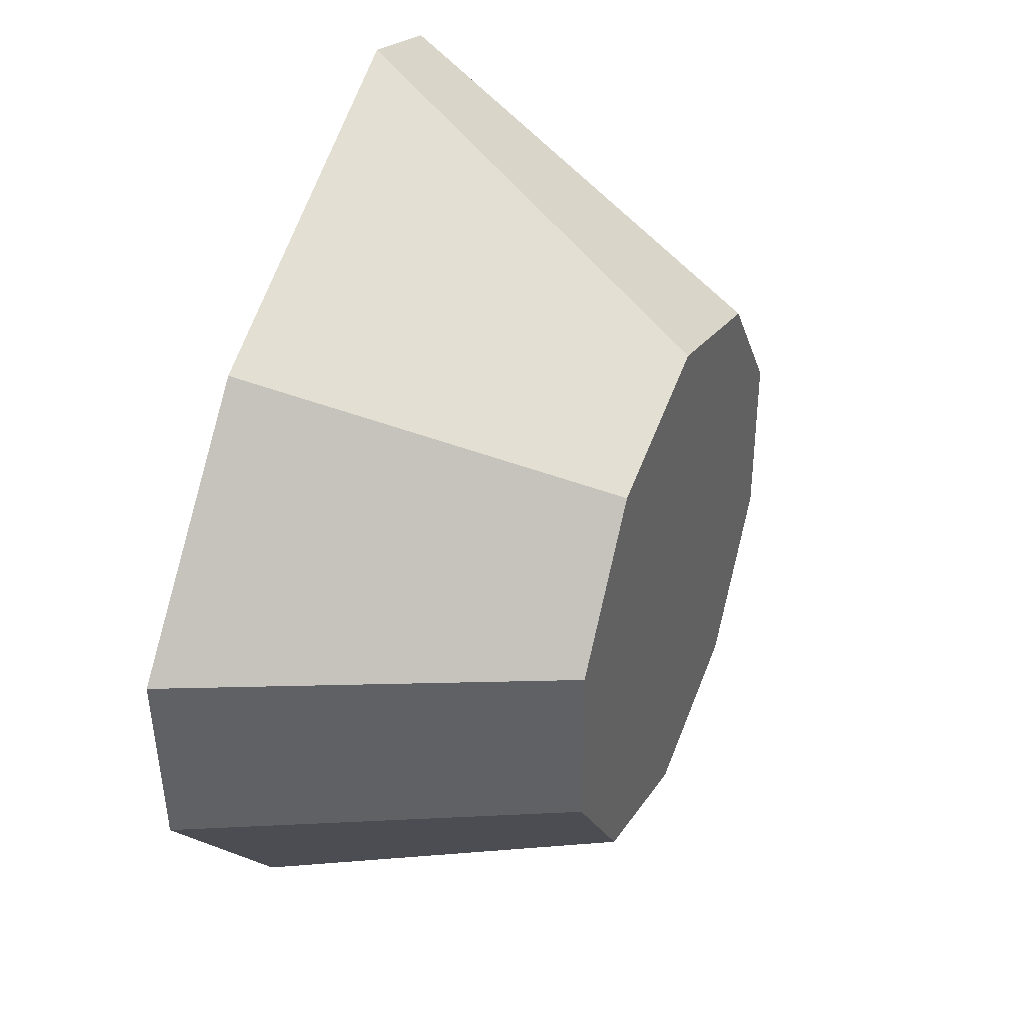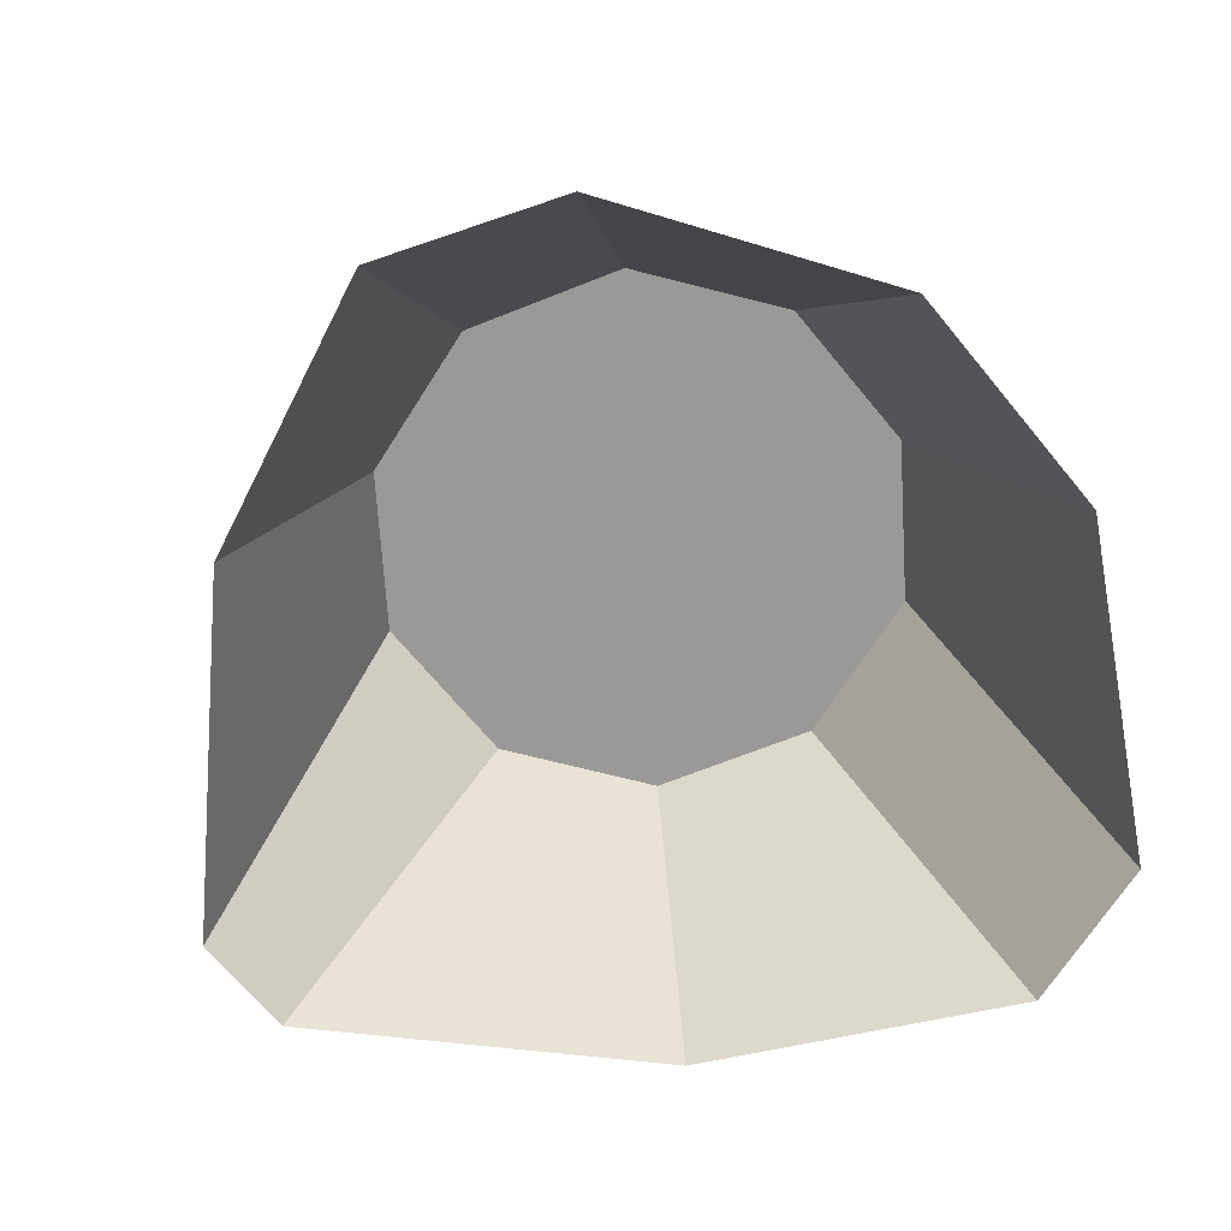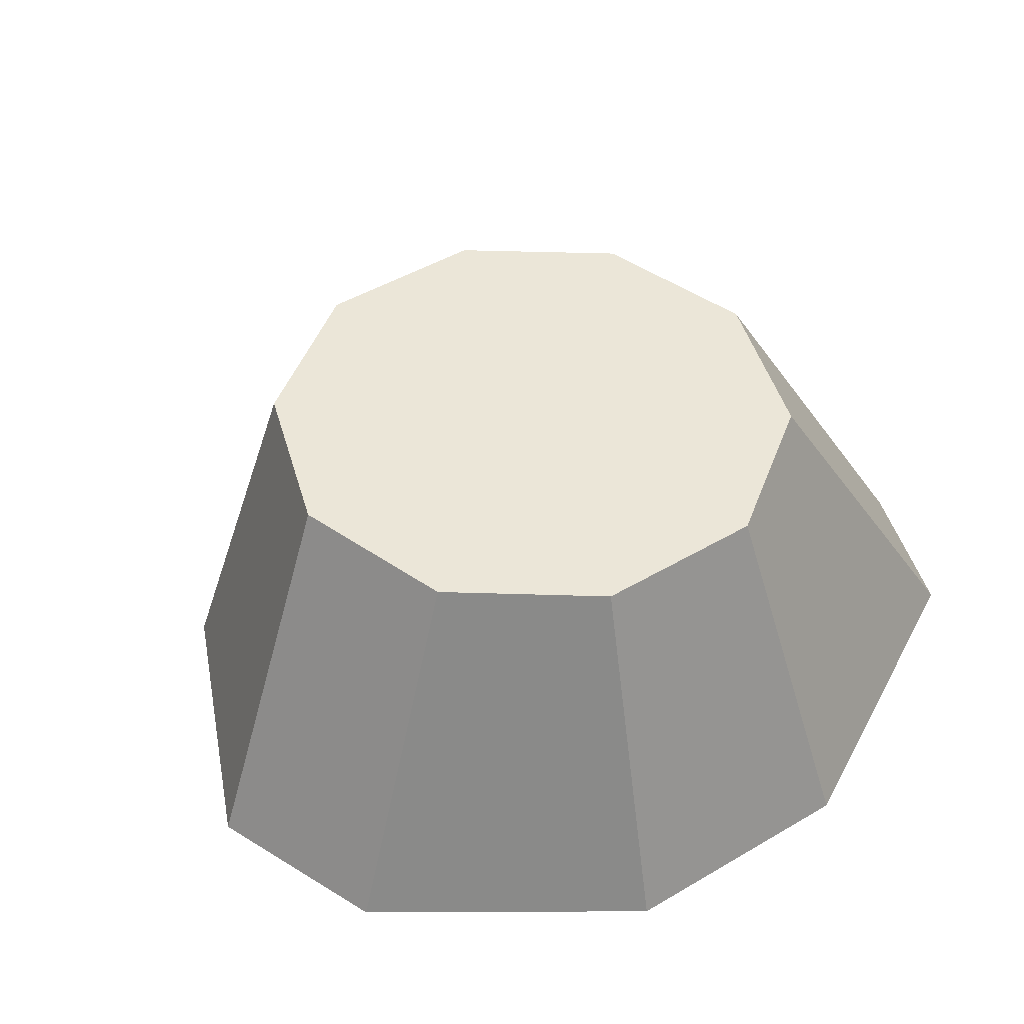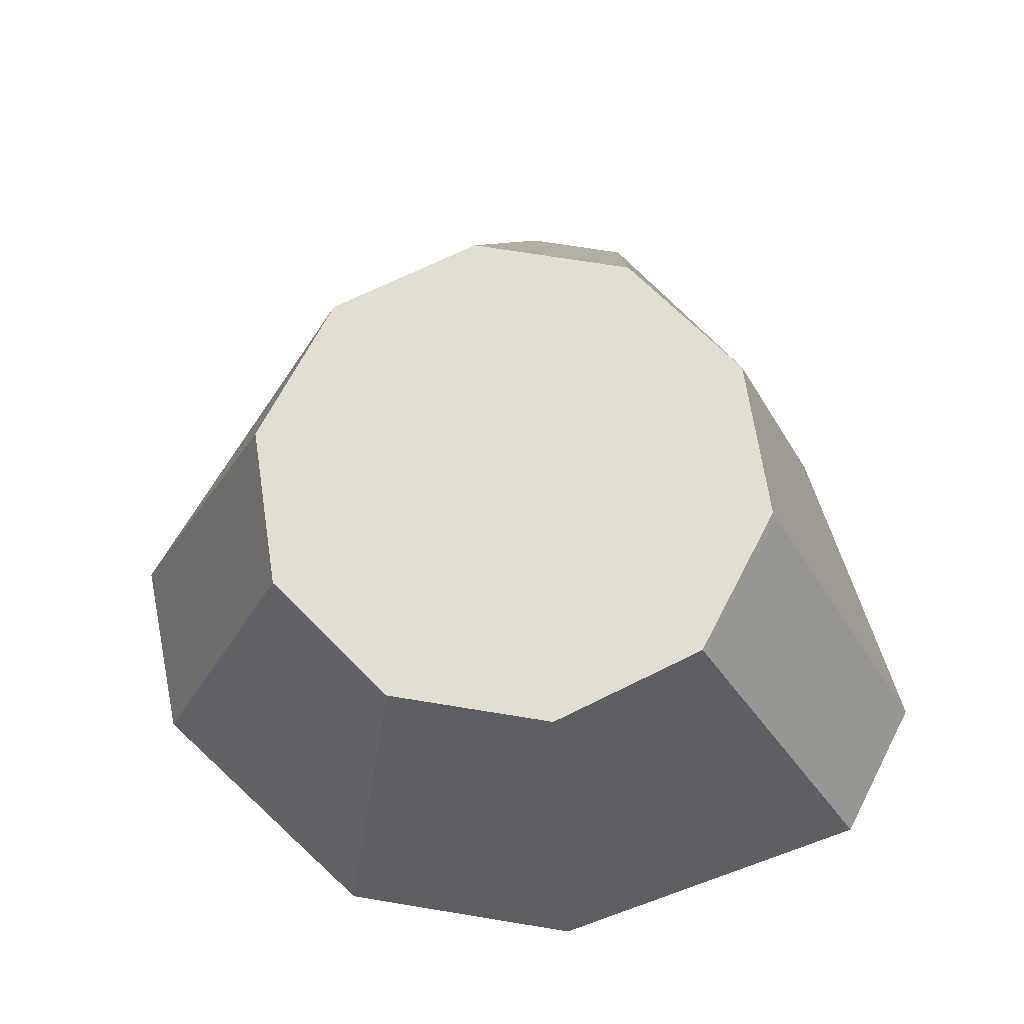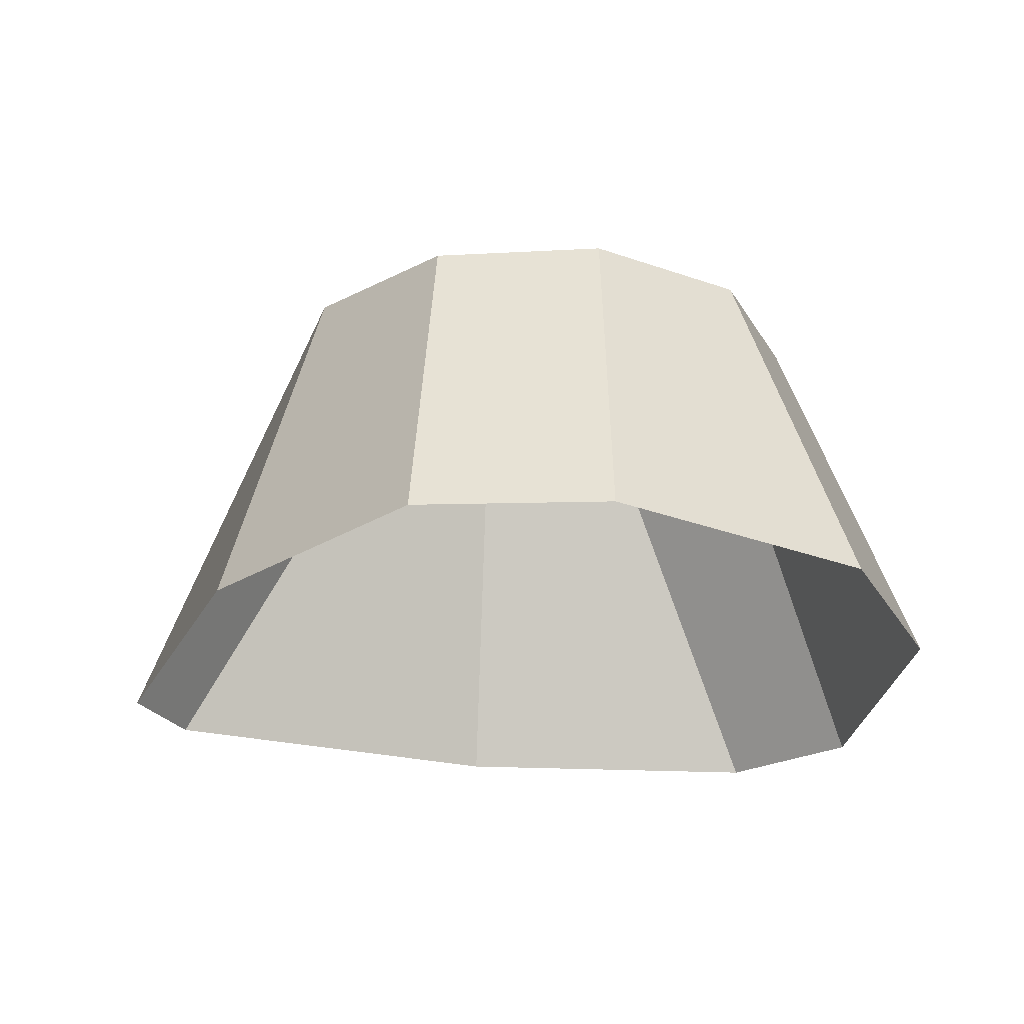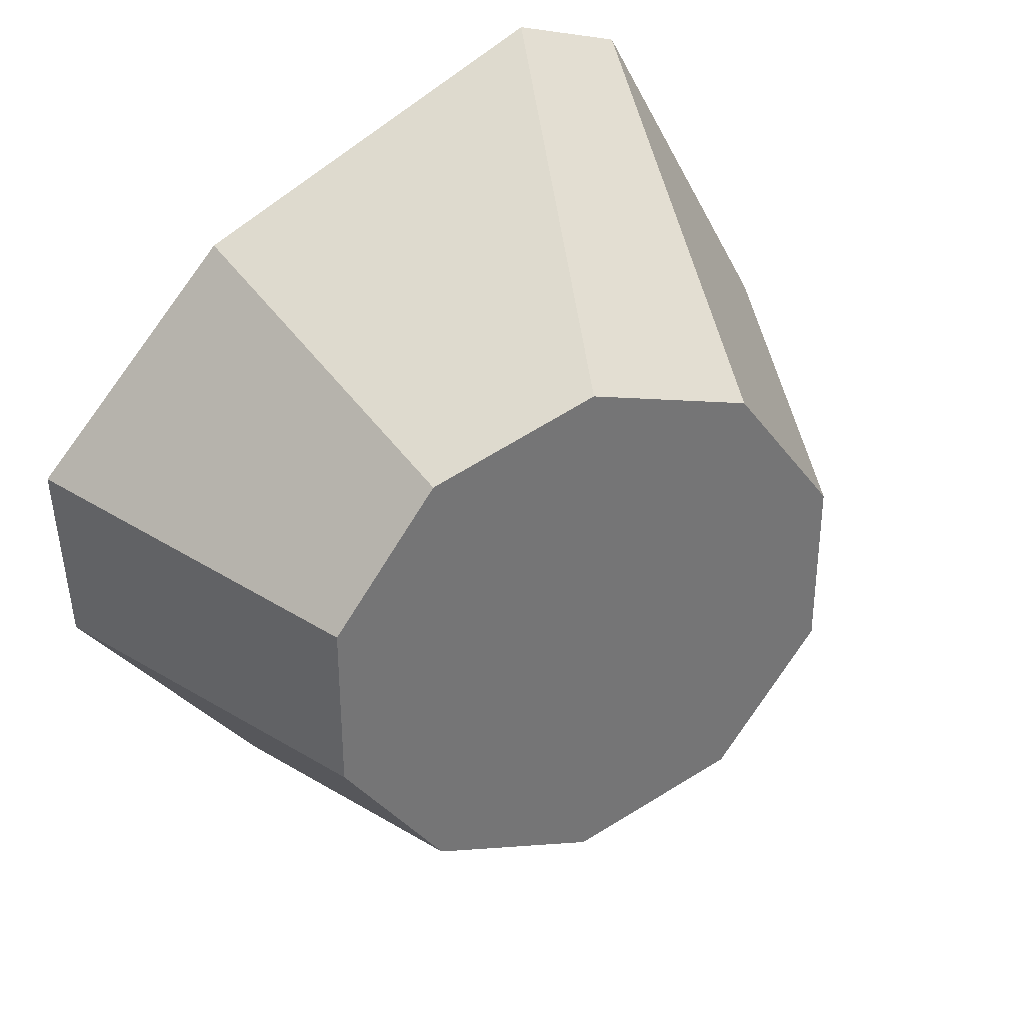
<metadata>
{"format":"obj","ext":"obj","renderer":"f3d","projection":"perspective","resolution":1024,"background":"white","views":[{"elev":38.5,"azim":112.3,"up":"+Z"},{"elev":-68.9,"azim":111.6,"up":"+Y"},{"elev":46.4,"azim":128.0,"up":"+Y"},{"elev":67.5,"azim":171.4,"up":"+Y"},{"elev":-23.9,"azim":95.1,"up":"+Y"},{"elev":35.2,"azim":154.2,"up":"+Z"}]}
</metadata>
<code>
g Oak_Stump_05_Collider
v -0.001819 -0.01167 -0.6205
v -0.5133 -0.01167 -0.519
v -0.6541 -0.01167 -0.3253
v -0.5714 -0.01167 0.1635
v -0.3065 -0.01167 0.6612
v -0.1529 -0.01167 0.7111
v 0.3502 -0.01167 0.4629
v 0.6412 -0.01167 0.1323
v 0.6274 -0.01167 -0.1548
v 0.3502 -0.01167 -0.5061
v 0 0.5314 -0
v -0.2432 0.5314 -0.3348
v -0 0.5314 -0.4138
v -0.3936 0.5314 -0.1279
v -0.3936 0.5314 0.1279
v -0.2432 0.5314 0.3348
v 0.2432 0.5314 0.3348
v 0 0.5314 0.4138
v 0.3936 0.5314 0.1279
v 0.3936 0.5314 -0.1279
v 0.2432 0.5314 -0.3348
f 16 5 6 18
f 2 12 13 1
f 10 21 20 9
f 4 15 14 3
f 1 13 21 10
f 8 19 17 7
f 12 2 3 14
f 20 19 8 9
f 17 18 6 7
f 13 11 21
f 11 18 17
f 11 20 21
f 14 15 11
f 18 11 16
f 11 15 16
f 5 16 15 4
f 11 17 19
f 20 11 19
f 13 12 11
f 12 14 11

</code>
